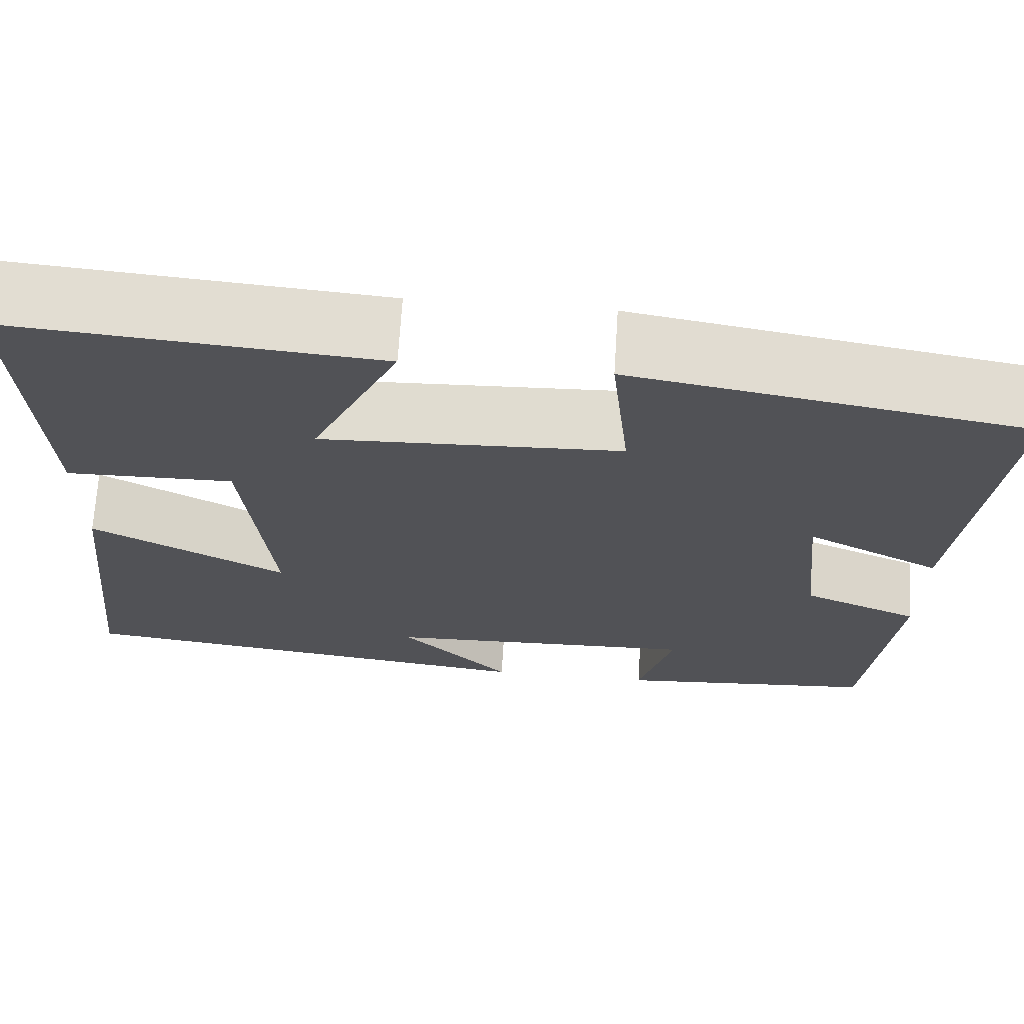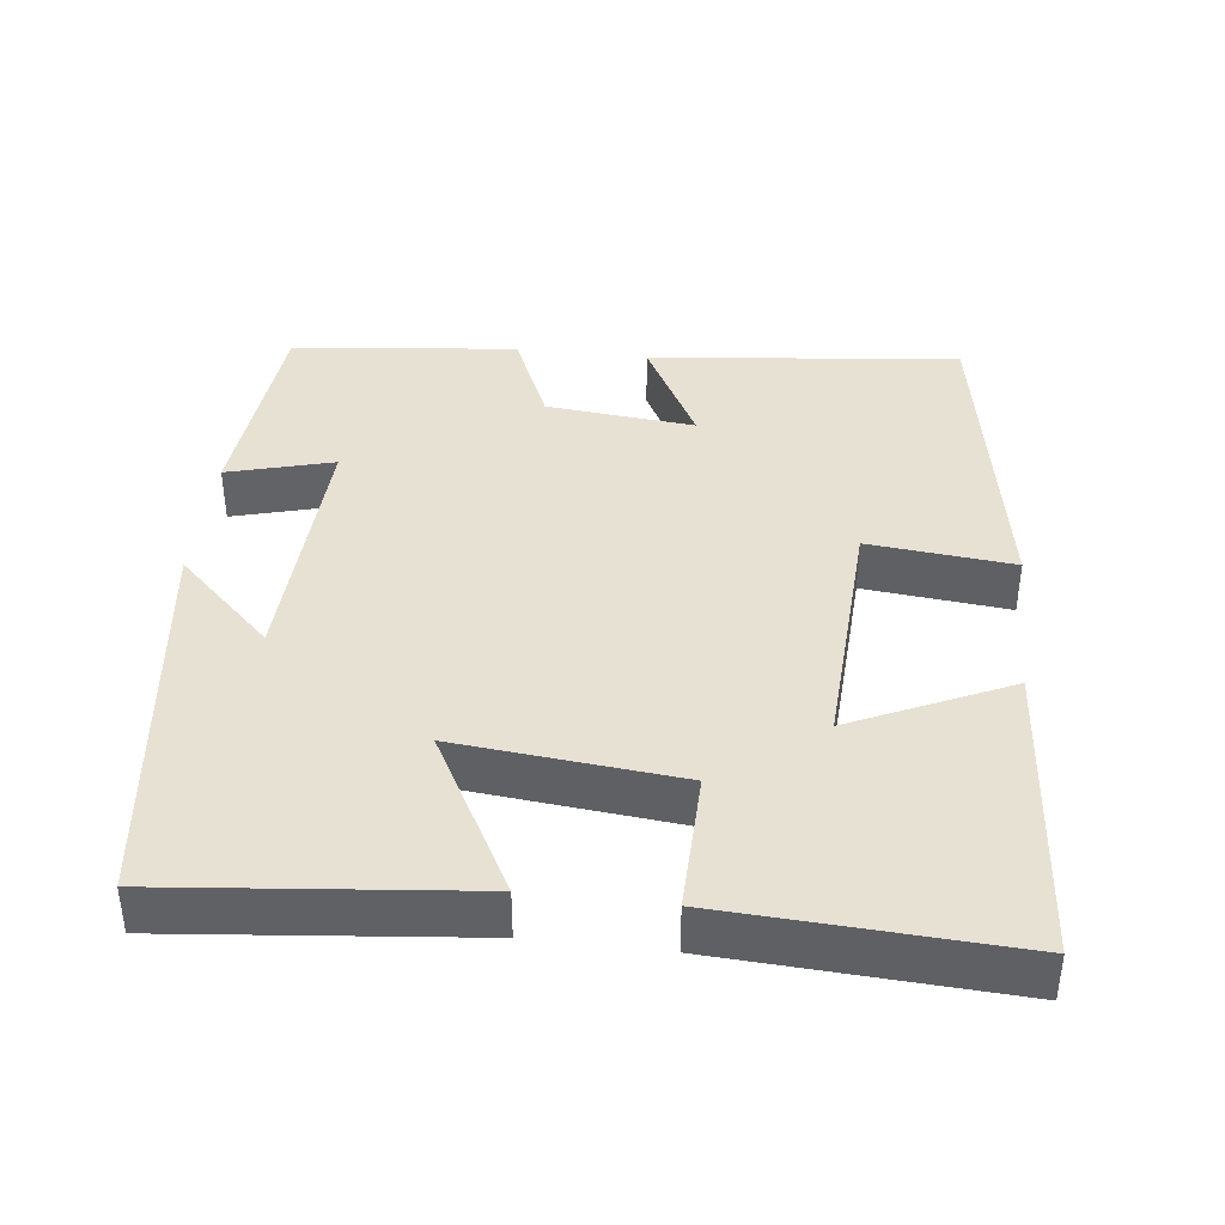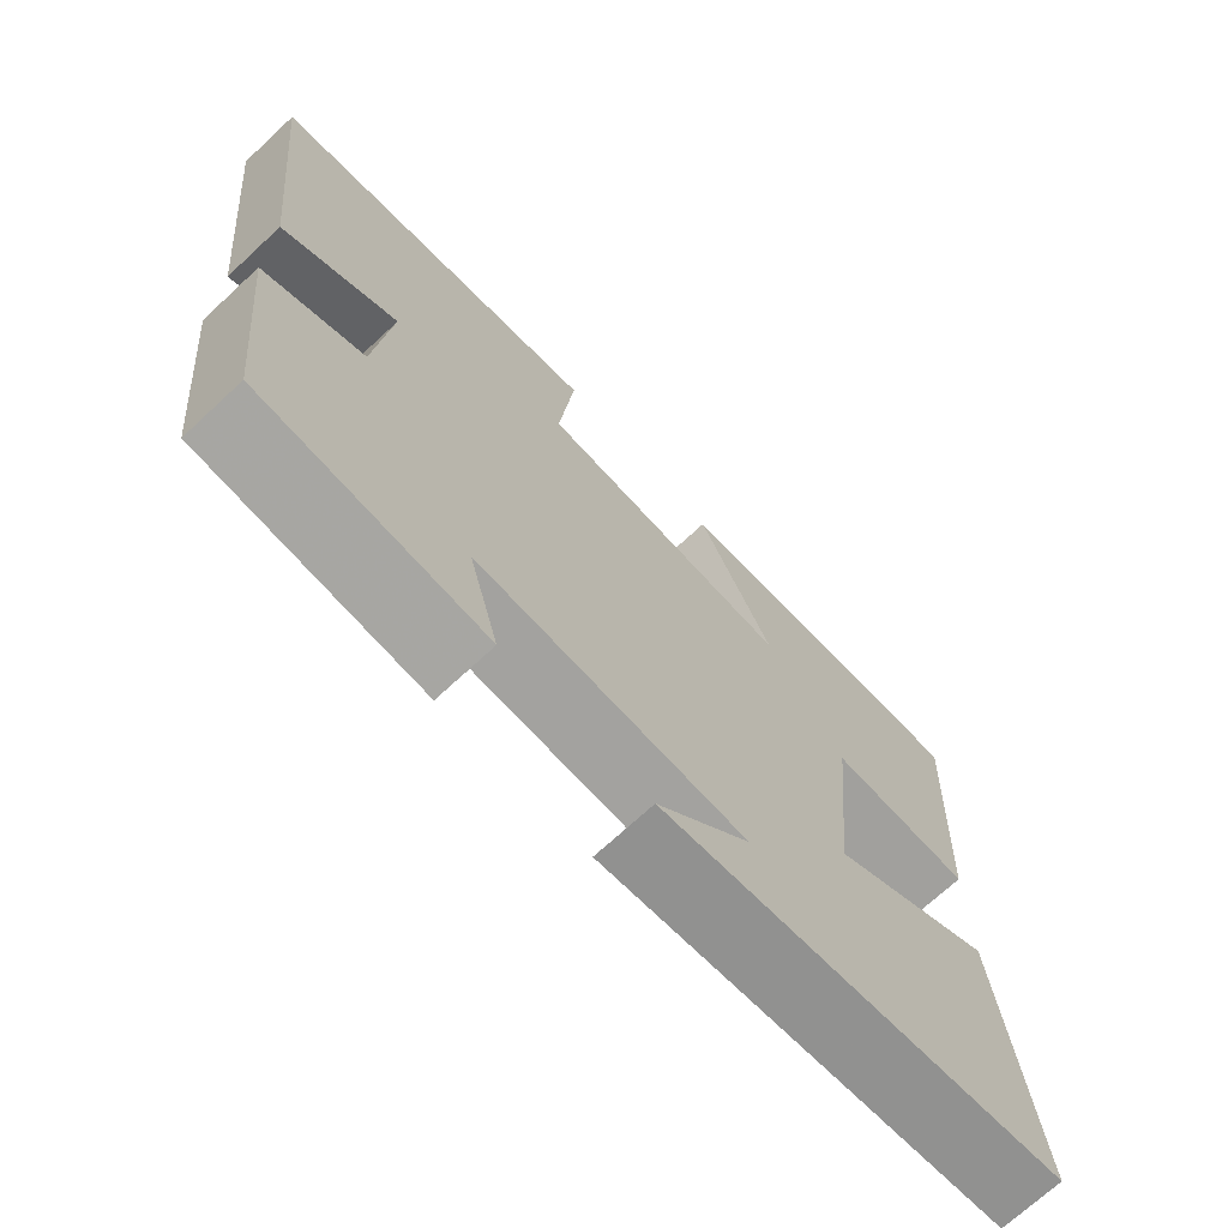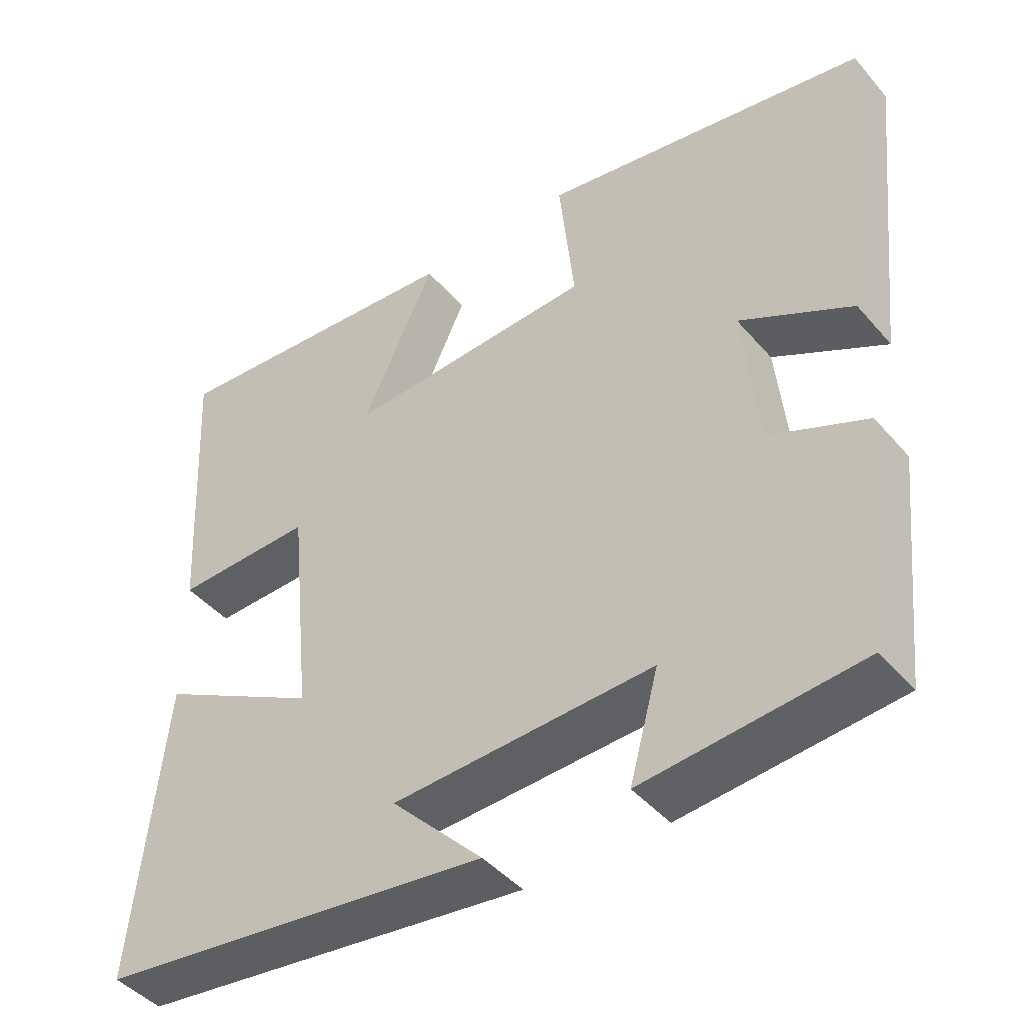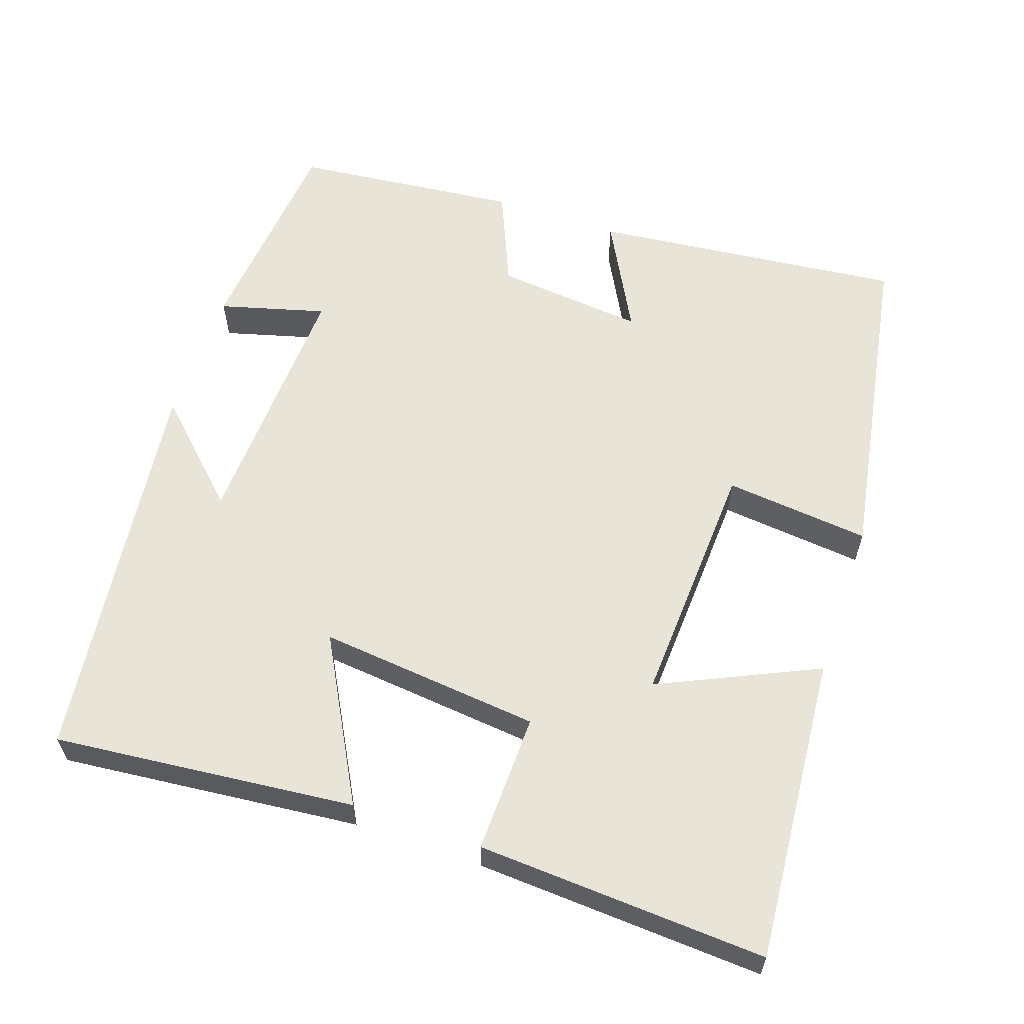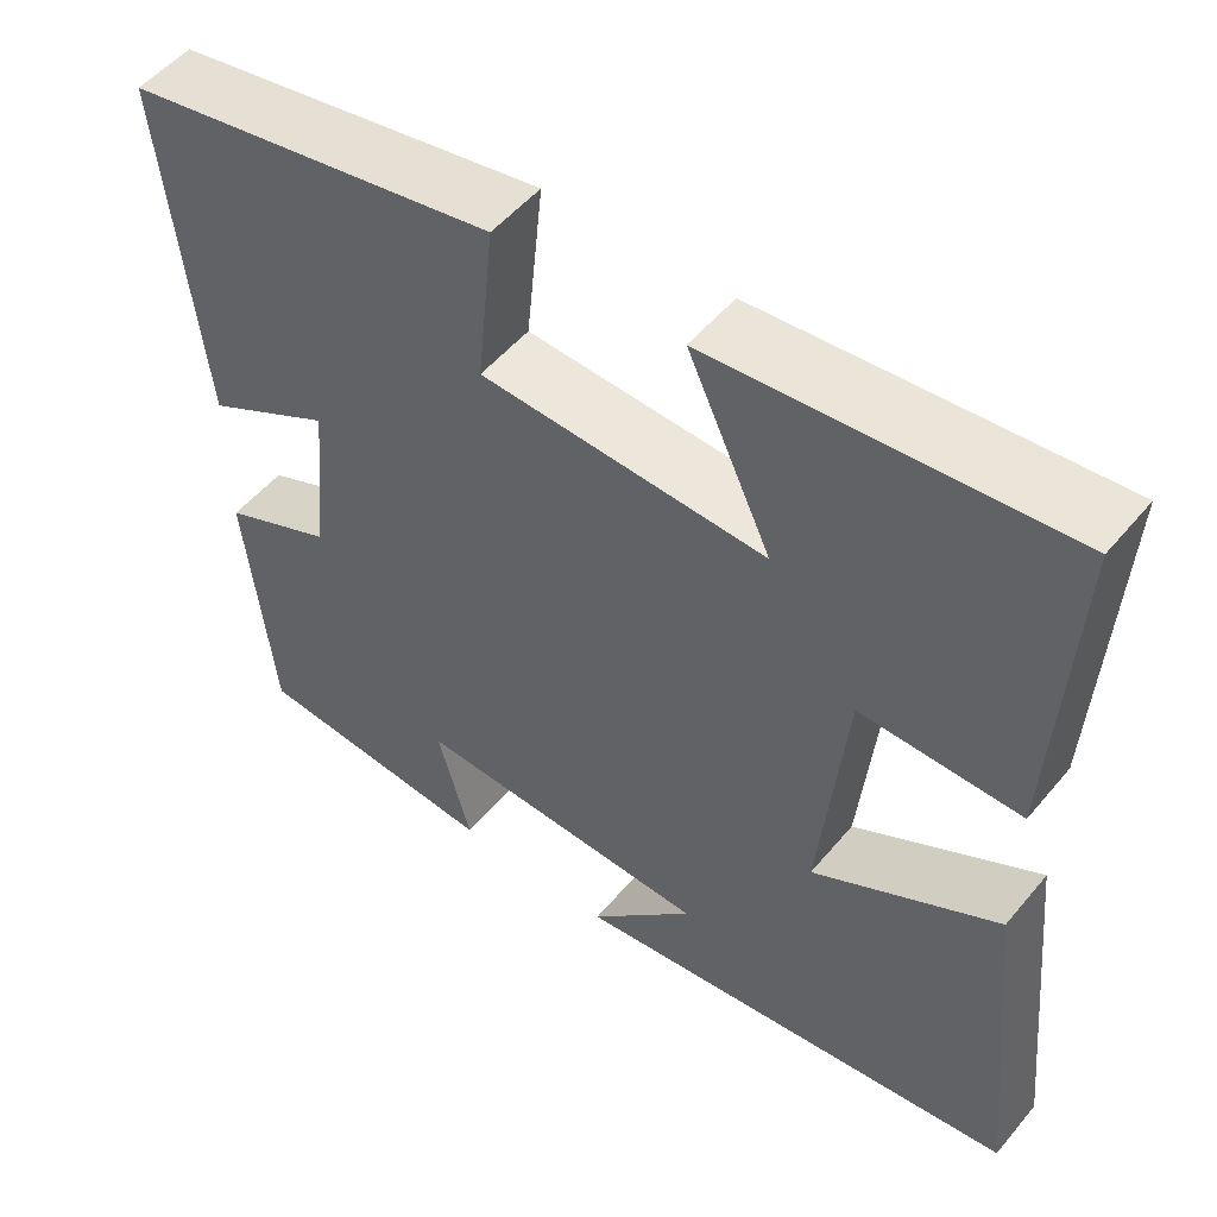
<metadata>
{"format":"obj","ext":"obj","renderer":"f3d","projection":"perspective","resolution":1024,"background":"white","views":[{"elev":68.7,"azim":3.6,"up":"+Z"},{"elev":39.5,"azim":-83.3,"up":"+Y"},{"elev":-70.9,"azim":132.9,"up":"+Z"},{"elev":-44.3,"azim":37.6,"up":"+Z"},{"elev":60.2,"azim":-71.0,"up":"+Y"},{"elev":51.8,"azim":-141.5,"up":"+Z"}]}
</metadata>
<code>
v 0.468 0.07 -0.474
v 0.178 0.07 -0.5
v 0.217 0.07 -0.358
v -0.133 0.07 -0.372
v -0.01 0.07 -0.5
v -0.541 0.07 -0.433
v -0.5 0.07 -0.029
v -0.283 0.07 -0.147
v -0.313 0.07 0.151
v -0.5 0.07 0.147
v -0.521 0.07 0.534
v -0.11 0.07 0.5
v -0.208 0.07 0.289
v 0.126 0.07 0.305
v 0.106 0.07 0.5
v 0.545 0.07 0.423
v 0.5 0.07 0.005
v 0.35 0.07 0.085
v 0.37 0.07 -0.115
v 0.5 0.07 -0.171
v 0.468 0 -0.474
v 0.178 0 -0.5
v 0.217 0 -0.358
v -0.133 0 -0.372
v -0.01 0 -0.5
v -0.541 0 -0.433
v -0.5 0 -0.029
v -0.283 0 -0.147
v -0.313 0 0.151
v -0.5 0 0.147
v -0.521 0 0.534
v -0.11 0 0.5
v -0.208 0 0.289
v 0.126 0 0.305
v 0.106 0 0.5
v 0.545 0 0.423
v 0.5 0 0.005
v 0.35 0 0.085
v 0.37 0 -0.115
v 0.5 0 -0.171
f 19 20 1 2
f 18 19 2 3
f 15 16 17 18
f 14 15 18 3
f 13 14 3 4
f 10 11 12 13
f 9 10 13
f 8 9 13 4
f 7 8 4
f 4 5 6 7
f 22 21 40 39
f 23 22 39 38
f 38 37 36 35
f 23 38 35 34
f 24 23 34 33
f 33 32 31 30
f 33 30 29
f 24 33 29 28
f 24 28 27
f 27 26 25 24
f 1 21 22 2
f 2 22 23 3
f 3 23 24 4
f 4 24 25 5
f 5 25 26 6
f 6 26 27 7
f 7 27 28 8
f 8 28 29 9
f 9 29 30 10
f 10 30 31 11
f 11 31 32 12
f 12 32 33 13
f 13 33 34 14
f 14 34 35 15
f 15 35 36 16
f 16 36 37 17
f 17 37 38 18
f 18 38 39 19
f 19 39 40 20
f 20 40 21 1

</code>
